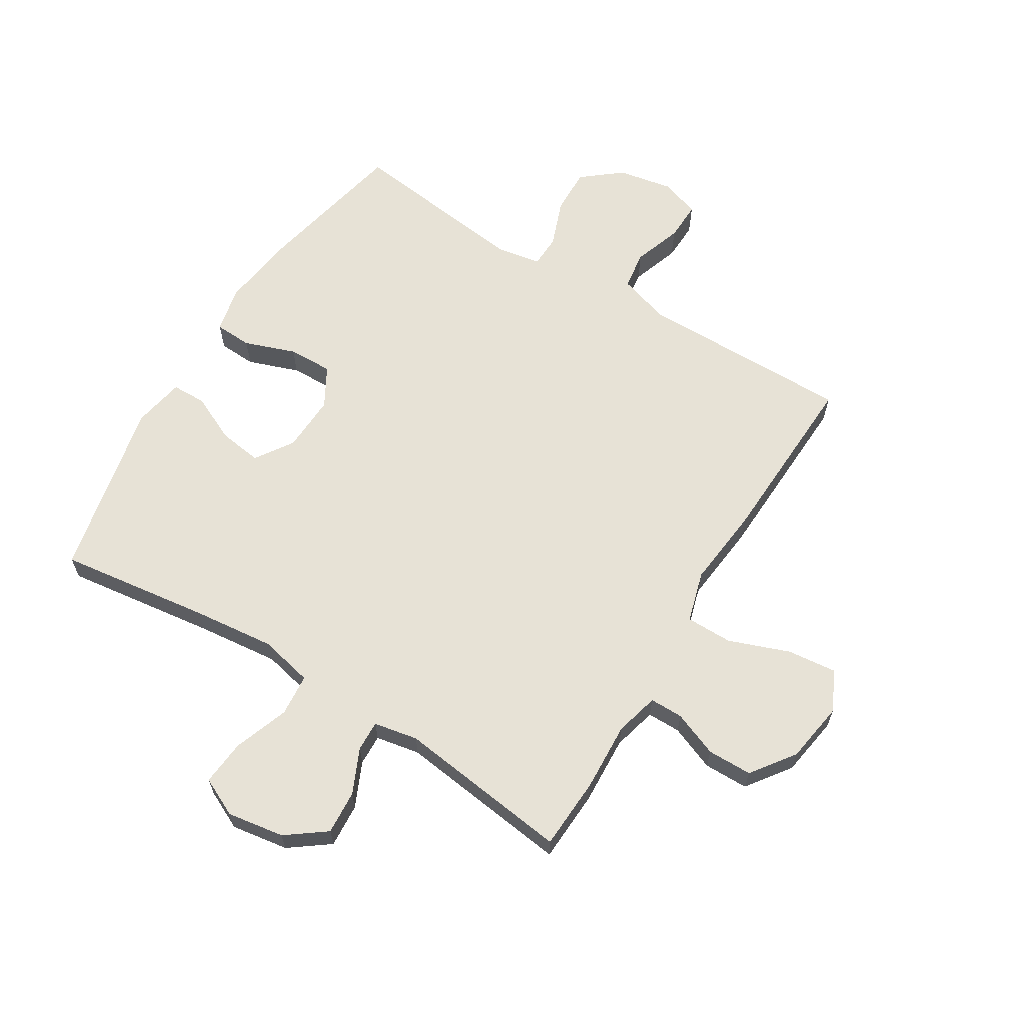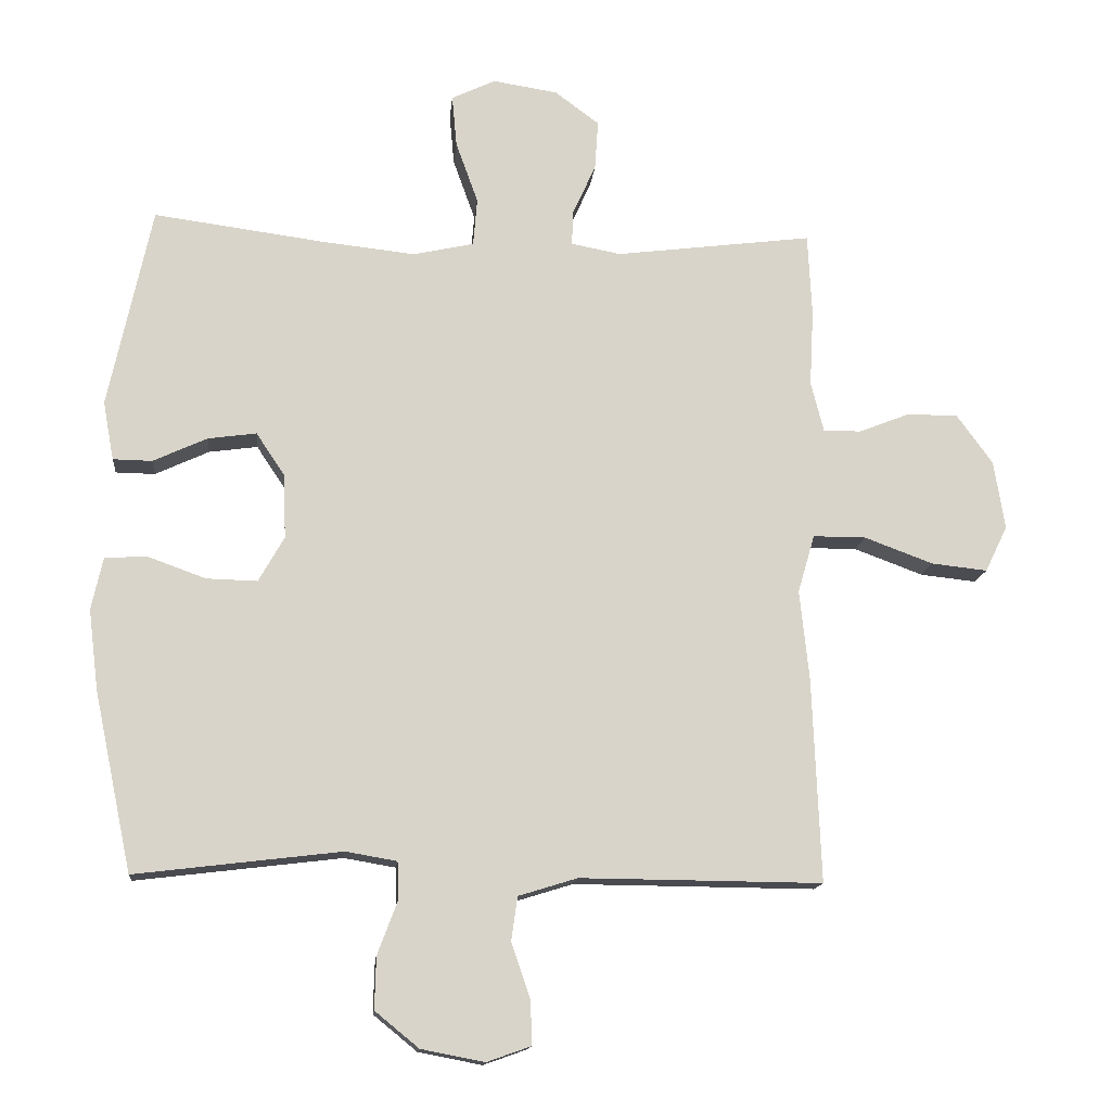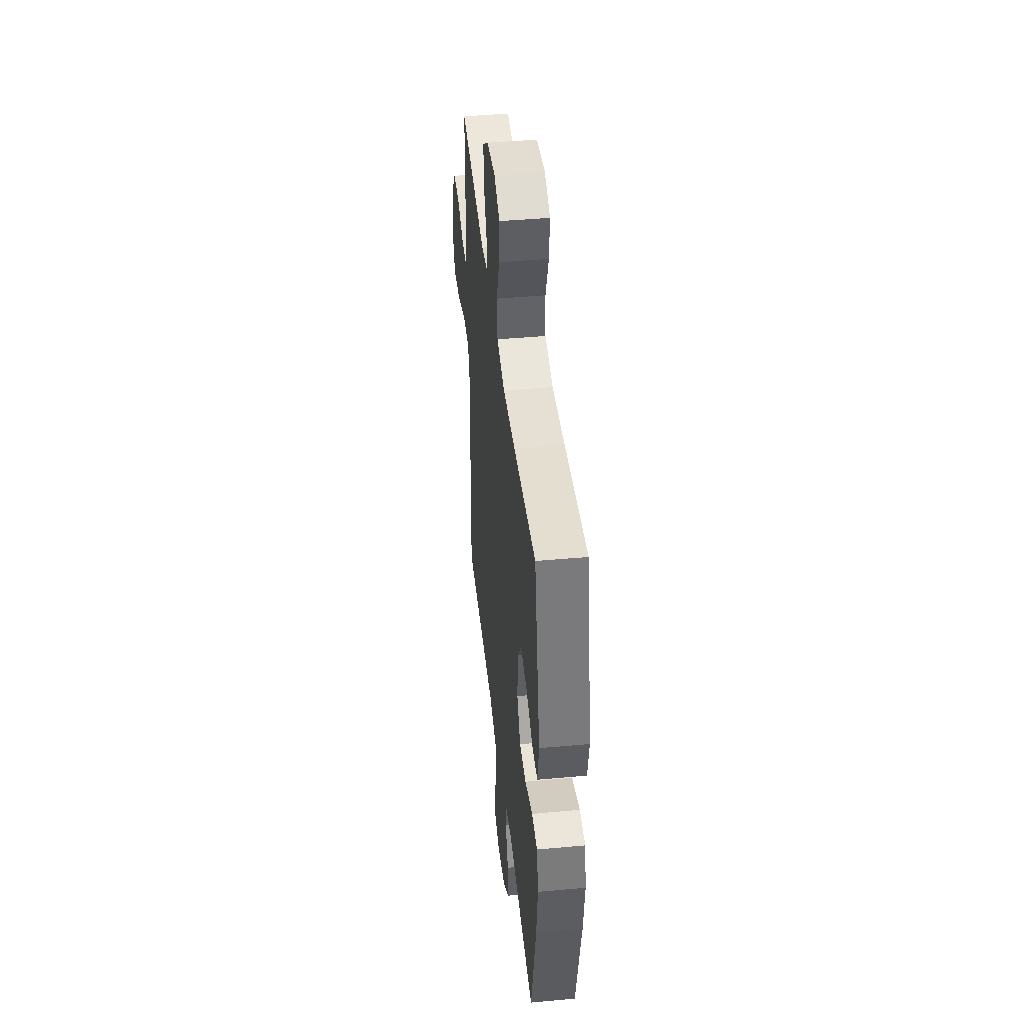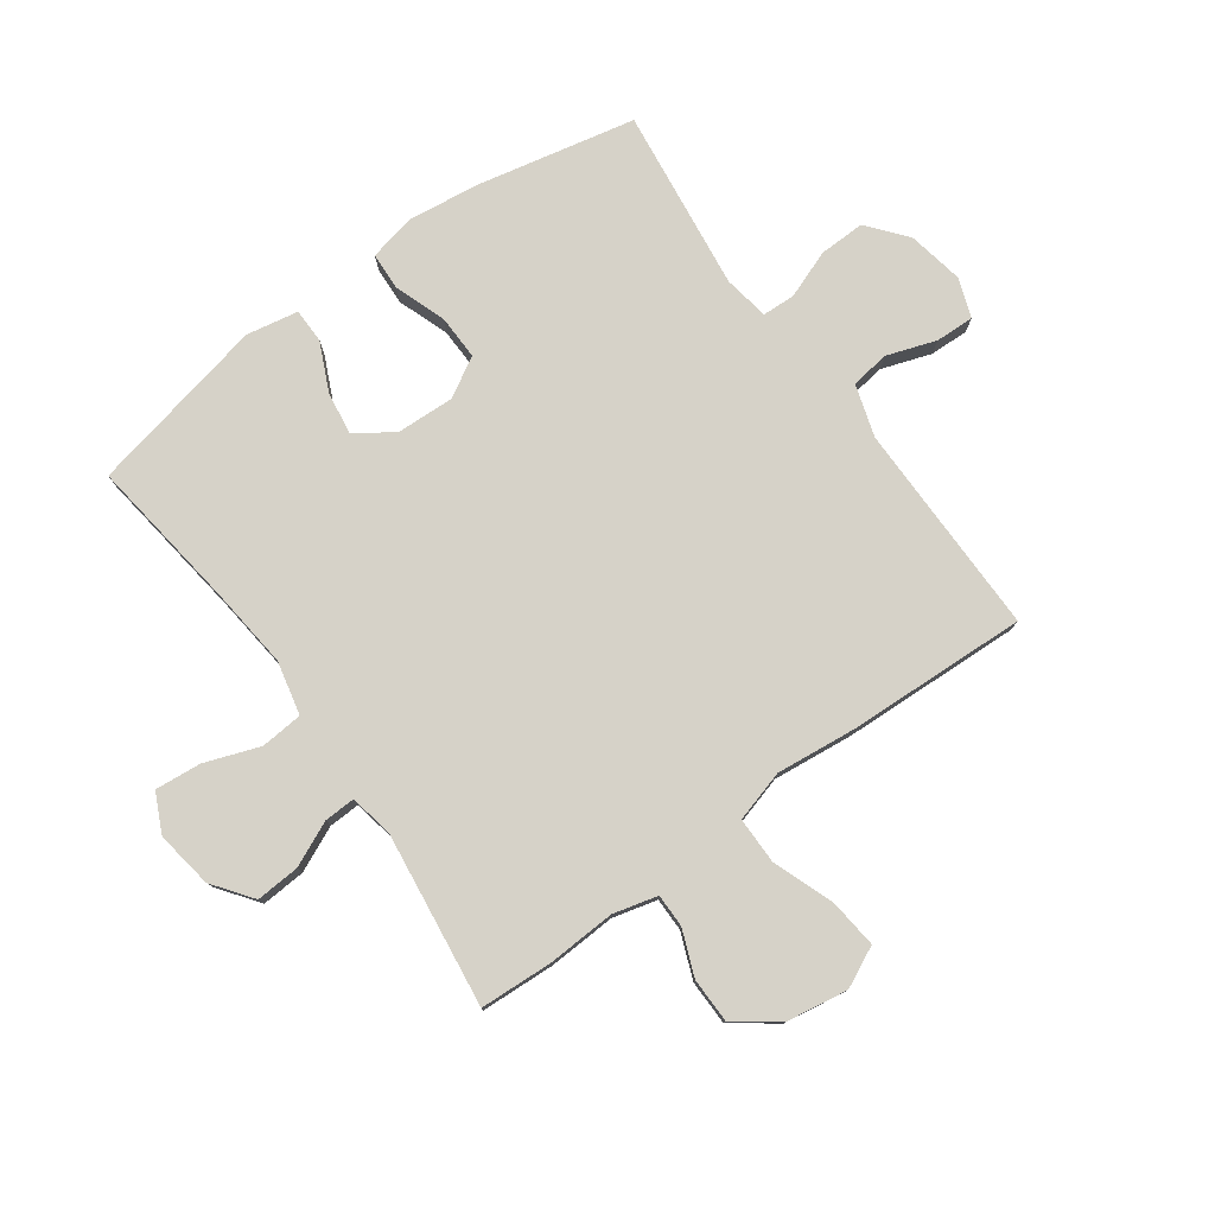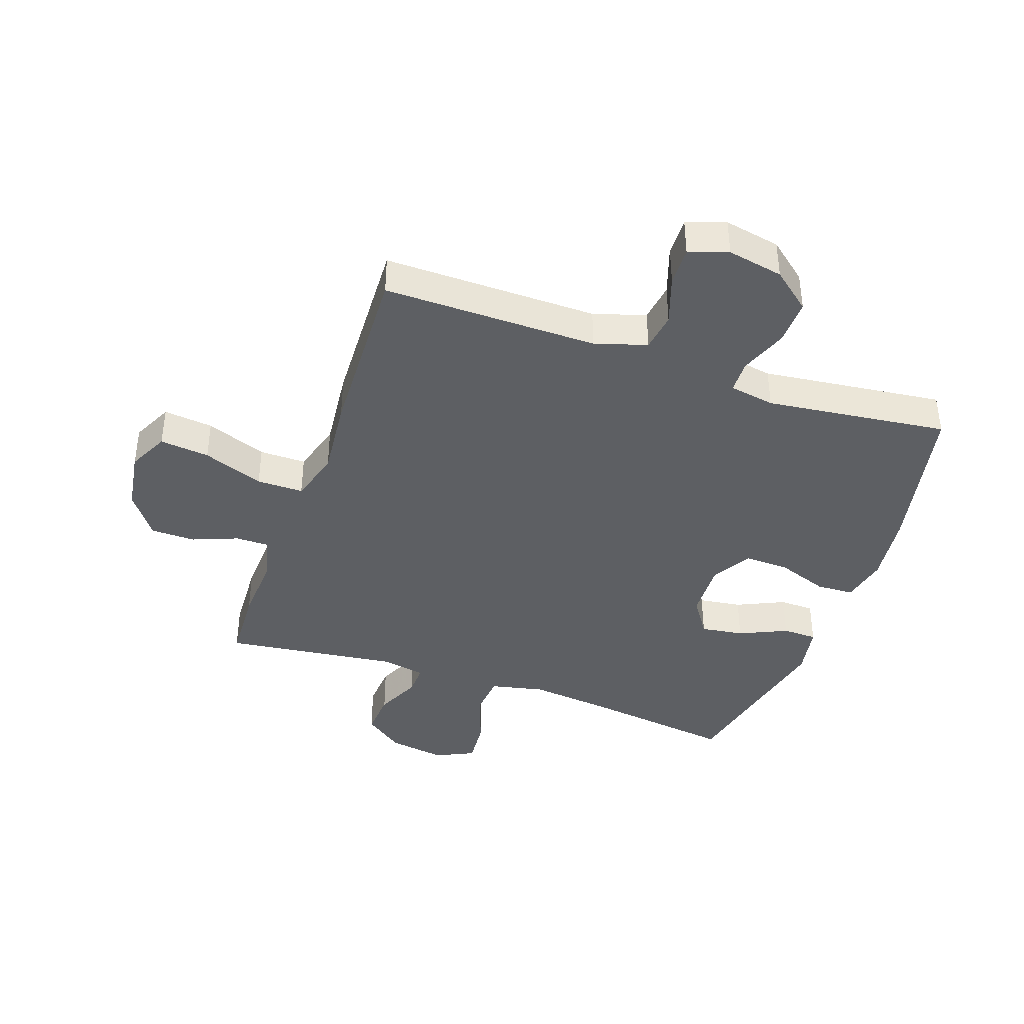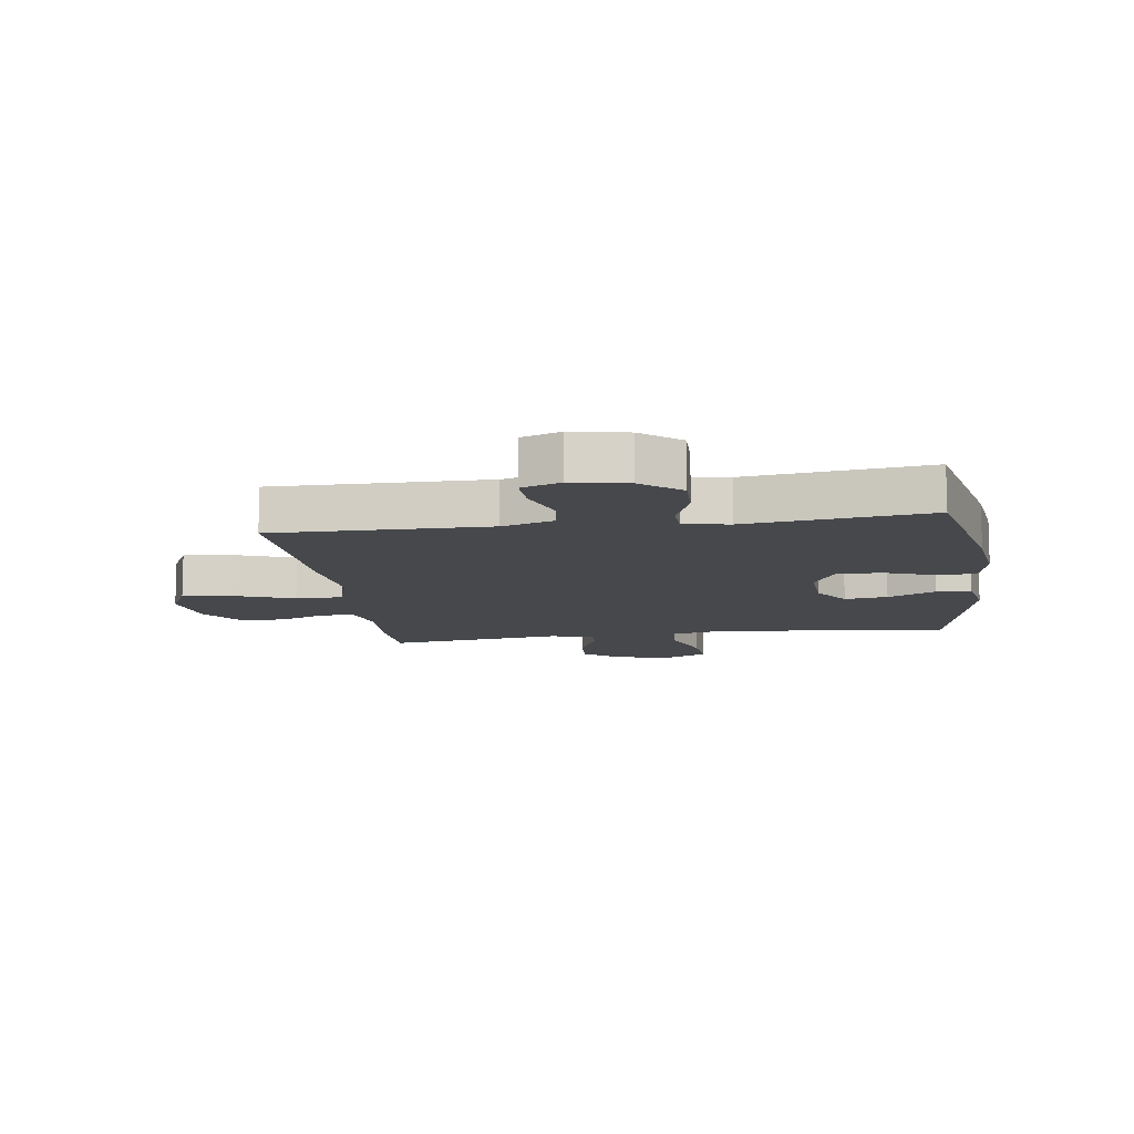
<metadata>
{"format":"obj","ext":"obj","renderer":"f3d","projection":"perspective","resolution":1024,"background":"white","views":[{"elev":63.6,"azim":31.6,"up":"+Y"},{"elev":-14.4,"azim":-5.5,"up":"+Z"},{"elev":44.3,"azim":-96.1,"up":"+Z"},{"elev":78.3,"azim":54.3,"up":"+Y"},{"elev":-40.3,"azim":160.7,"up":"+Y"},{"elev":-11.2,"azim":-171.9,"up":"+Y"}]}
</metadata>
<code>
v -0.5 0.07 0.5
v -0.246 0.07 0.466
v -0.108 0.07 0.451
v -0.018 0.07 0.471
v -0.012 0.07 0.542
v -0.045 0.07 0.634
v -0.052 0.07 0.711
v 0.013 0.07 0.742
v 0.109 0.07 0.727
v 0.175 0.07 0.678
v 0.17 0.07 0.604
v 0.136 0.07 0.529
v 0.134 0.07 0.477
v 0.208 0.07 0.463
v 0.5 0.07 0.5
v 0.506 0.07 0.378
v 0.5 0.07 0.263
v 0.519 0.07 0.189
v 0.575 0.07 0.189
v 0.651 0.07 0.219
v 0.726 0.07 0.218
v 0.779 0.07 0.145
v 0.795 0.07 0.043
v 0.762 0.07 -0.025
v 0.679 0.07 -0.016
v 0.577 0.07 0.022
v 0.499 0.07 0.022
v 0.474 0.07 -0.064
v 0.488 0.07 -0.199
v 0.5 0.07 -0.5
v 0.272 0.07 -0.498
v 0.141 0.07 -0.497
v 0.054 0.07 -0.524
v 0.045 0.07 -0.589
v 0.073 0.07 -0.671
v 0.075 0.07 -0.736
v 0.01 0.07 -0.759
v -0.084 0.07 -0.741
v -0.149 0.07 -0.688
v -0.147 0.07 -0.611
v -0.117 0.07 -0.531
v -0.119 0.07 -0.476
v -0.195 0.07 -0.463
v -0.5 0.07 -0.5
v -0.556 0.07 -0.235
v -0.571 0.07 -0.115
v -0.554 0.07 -0.037
v -0.491 0.07 -0.034
v -0.405 0.07 -0.065
v -0.33 0.07 -0.067
v -0.292 0.07 0
v -0.296 0.07 0.096
v -0.338 0.07 0.159
v -0.41 0.07 0.149
v -0.49 0.07 0.112
v -0.548 0.07 0.113
v -0.564 0.07 0.2
v -0.5 0 0.5
v -0.246 0 0.466
v -0.108 0 0.451
v -0.018 0 0.471
v -0.012 0 0.542
v -0.045 0 0.634
v -0.052 0 0.711
v 0.013 0 0.742
v 0.109 0 0.727
v 0.175 0 0.678
v 0.17 0 0.604
v 0.136 0 0.529
v 0.134 0 0.477
v 0.208 0 0.463
v 0.5 0 0.5
v 0.506 0 0.378
v 0.5 0 0.263
v 0.519 0 0.189
v 0.575 0 0.189
v 0.651 0 0.219
v 0.726 0 0.218
v 0.779 0 0.145
v 0.795 0 0.043
v 0.762 0 -0.025
v 0.679 0 -0.016
v 0.577 0 0.022
v 0.499 0 0.022
v 0.474 0 -0.064
v 0.488 0 -0.199
v 0.5 0 -0.5
v 0.272 0 -0.498
v 0.141 0 -0.497
v 0.054 0 -0.524
v 0.045 0 -0.589
v 0.073 0 -0.671
v 0.075 0 -0.736
v 0.01 0 -0.759
v -0.084 0 -0.741
v -0.149 0 -0.688
v -0.147 0 -0.611
v -0.117 0 -0.531
v -0.119 0 -0.476
v -0.195 0 -0.463
v -0.5 0 -0.5
v -0.556 0 -0.235
v -0.571 0 -0.115
v -0.554 0 -0.037
v -0.491 0 -0.034
v -0.405 0 -0.065
v -0.33 0 -0.067
v -0.292 0 0
v -0.296 0 0.096
v -0.338 0 0.159
v -0.41 0 0.149
v -0.49 0 0.112
v -0.548 0 0.113
v -0.564 0 0.2
f 54 55 56 57
f 53 54 57 1
f 52 53 1 2
f 51 52 2 3
f 46 47 48 49
f 46 49 50
f 43 44 45 46
f 42 43 46 50
f 38 39 40 41
f 38 41 42
f 37 38 42
f 34 35 36 37
f 33 34 37 42
f 32 33 42 50
f 28 29 30 31
f 27 28 31 32
f 23 24 25 26
f 23 26 27
f 22 23 27
f 19 20 21 22
f 18 19 22 27
f 17 18 27 32
f 14 15 16 17
f 13 14 17 32
f 9 10 11 12
f 9 12 13
f 5 6 7 8
f 4 5 8 9
f 51 3 4
f 32 50 51 4
f 4 9 13 32
f 114 113 112 111
f 58 114 111 110
f 59 58 110 109
f 60 59 109 108
f 106 105 104 103
f 107 106 103
f 103 102 101 100
f 107 103 100 99
f 98 97 96 95
f 99 98 95
f 99 95 94
f 94 93 92 91
f 99 94 91 90
f 107 99 90 89
f 88 87 86 85
f 89 88 85 84
f 83 82 81 80
f 84 83 80
f 84 80 79
f 79 78 77 76
f 84 79 76 75
f 89 84 75 74
f 74 73 72 71
f 89 74 71 70
f 69 68 67 66
f 70 69 66
f 65 64 63 62
f 66 65 62 61
f 61 60 108
f 61 108 107 89
f 89 70 66 61
f 1 58 59 2
f 2 59 60 3
f 3 60 61 4
f 4 61 62 5
f 5 62 63 6
f 6 63 64 7
f 7 64 65 8
f 8 65 66 9
f 9 66 67 10
f 10 67 68 11
f 11 68 69 12
f 12 69 70 13
f 13 70 71 14
f 14 71 72 15
f 15 72 73 16
f 16 73 74 17
f 17 74 75 18
f 18 75 76 19
f 19 76 77 20
f 20 77 78 21
f 21 78 79 22
f 22 79 80 23
f 23 80 81 24
f 24 81 82 25
f 25 82 83 26
f 26 83 84 27
f 27 84 85 28
f 28 85 86 29
f 29 86 87 30
f 30 87 88 31
f 31 88 89 32
f 32 89 90 33
f 33 90 91 34
f 34 91 92 35
f 35 92 93 36
f 36 93 94 37
f 37 94 95 38
f 38 95 96 39
f 39 96 97 40
f 40 97 98 41
f 41 98 99 42
f 42 99 100 43
f 43 100 101 44
f 44 101 102 45
f 45 102 103 46
f 46 103 104 47
f 47 104 105 48
f 48 105 106 49
f 49 106 107 50
f 50 107 108 51
f 51 108 109 52
f 52 109 110 53
f 53 110 111 54
f 54 111 112 55
f 55 112 113 56
f 56 113 114 57
f 57 114 58 1

</code>
